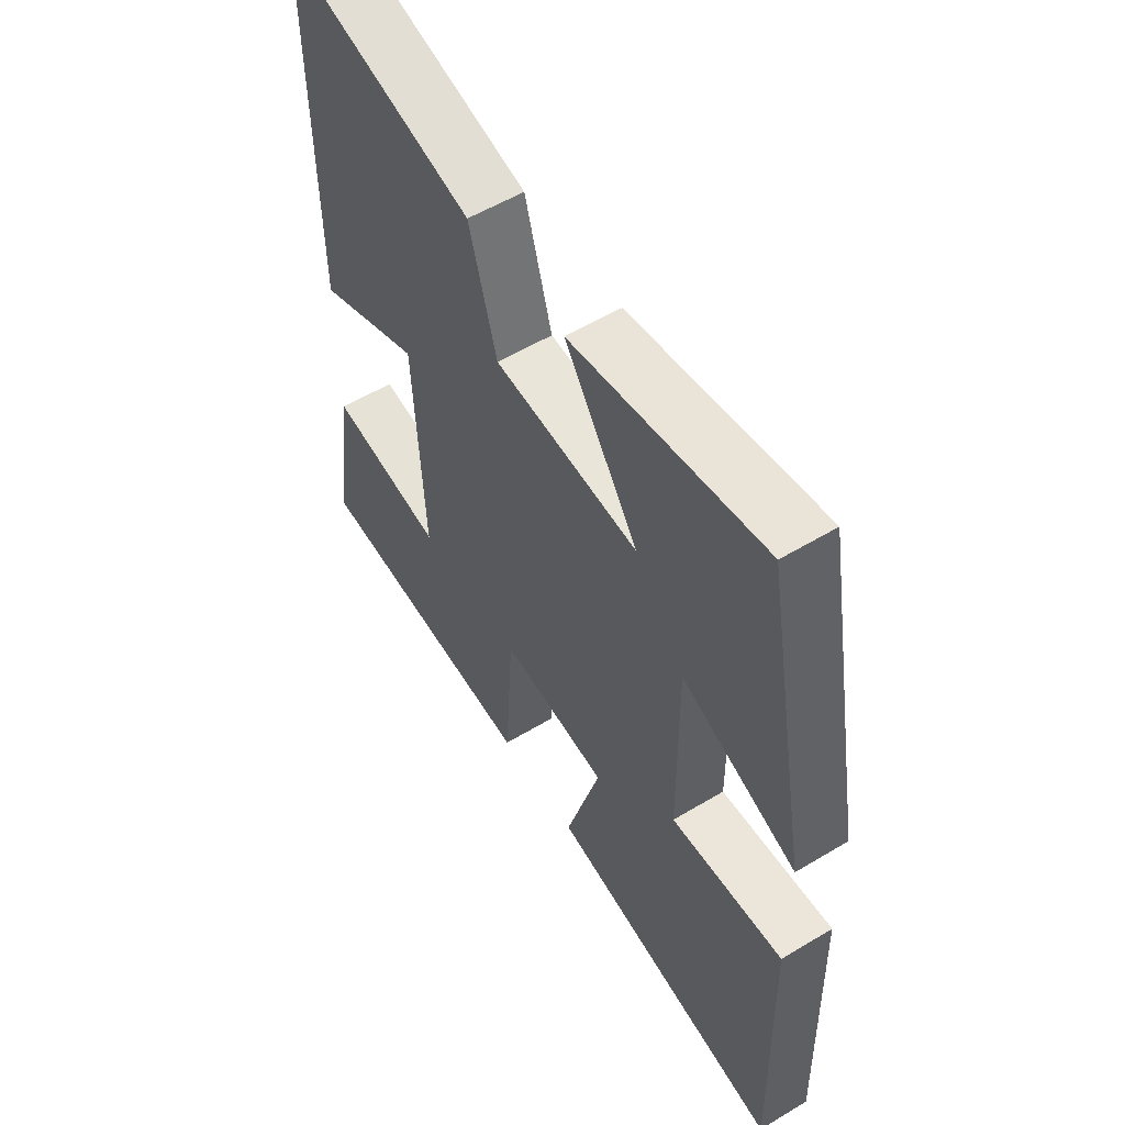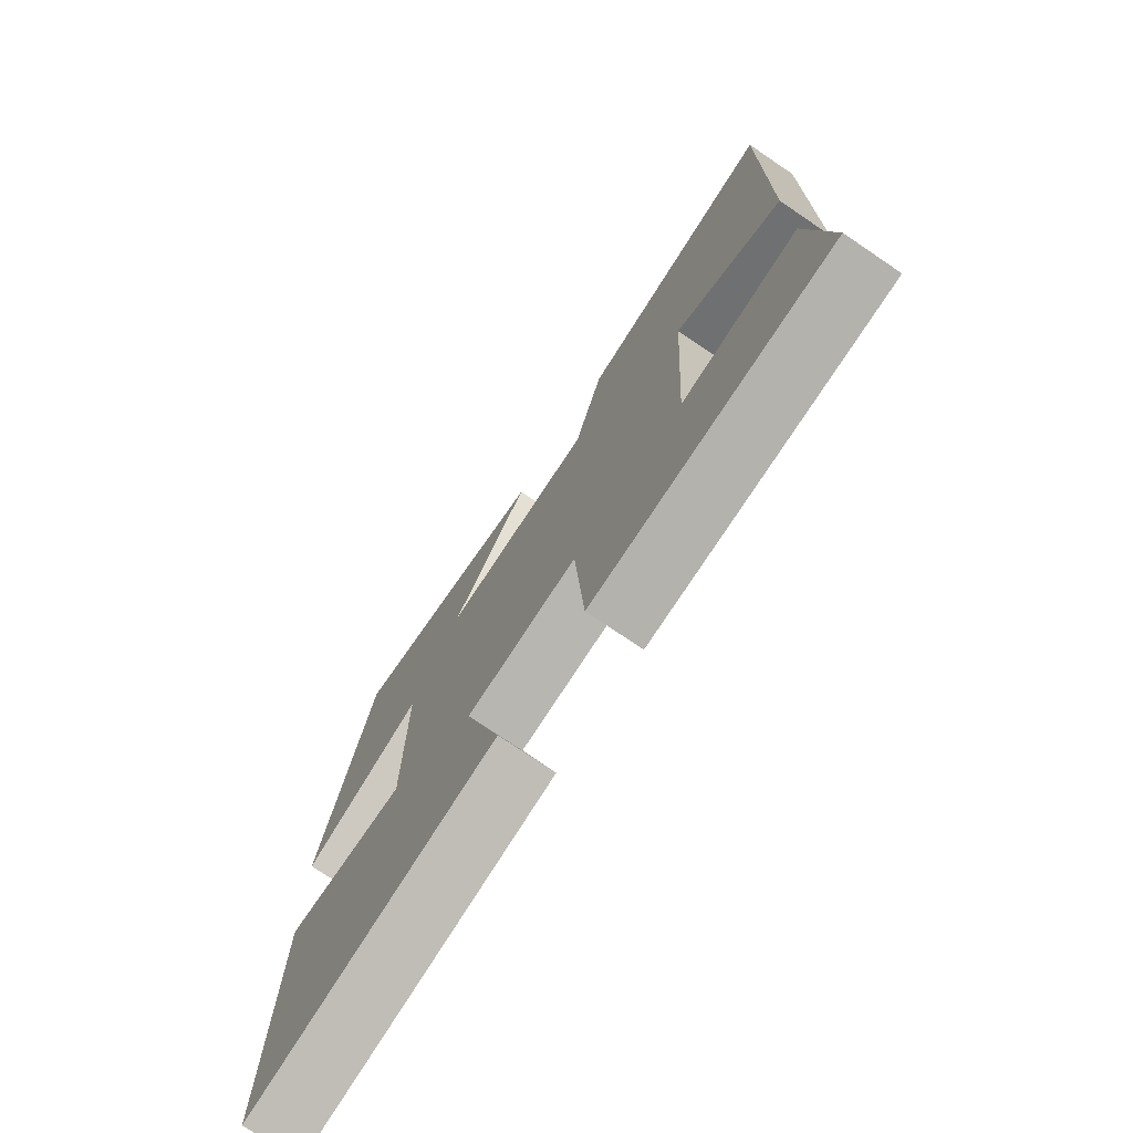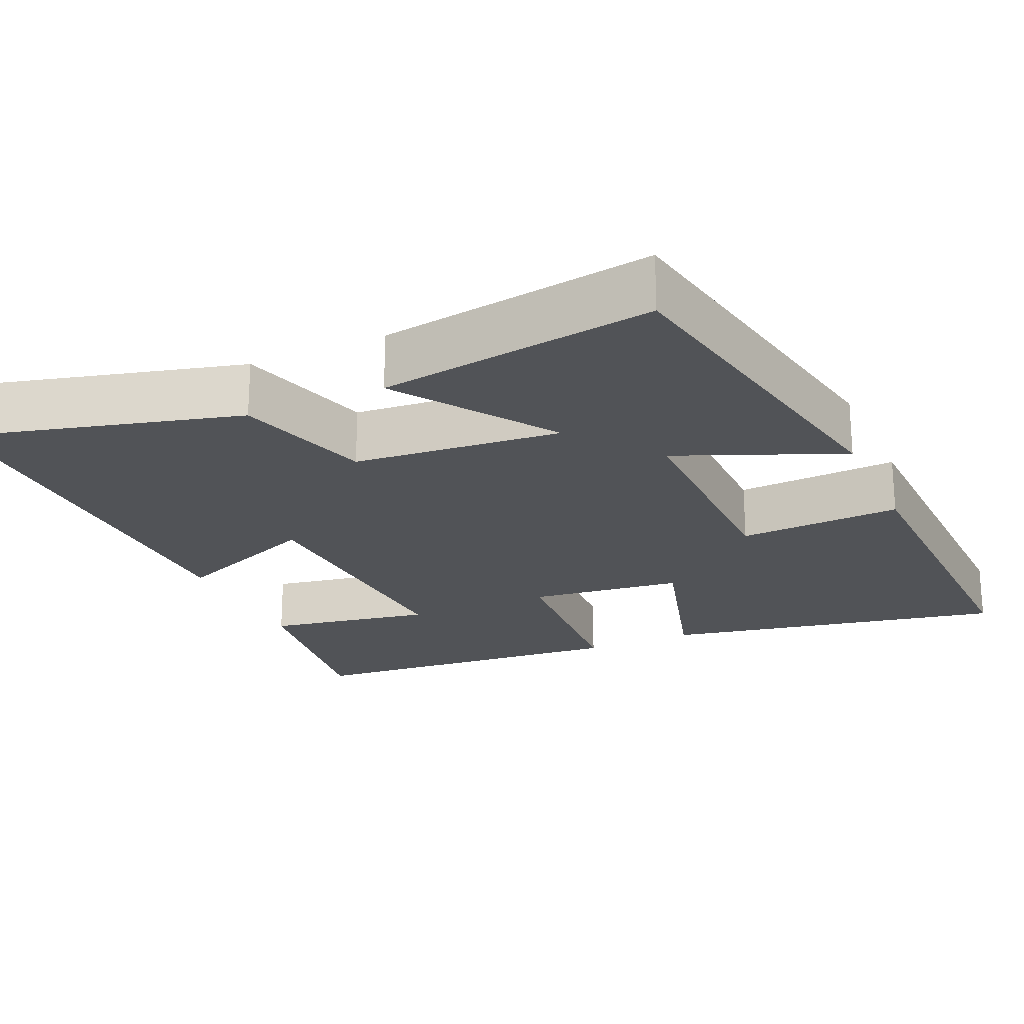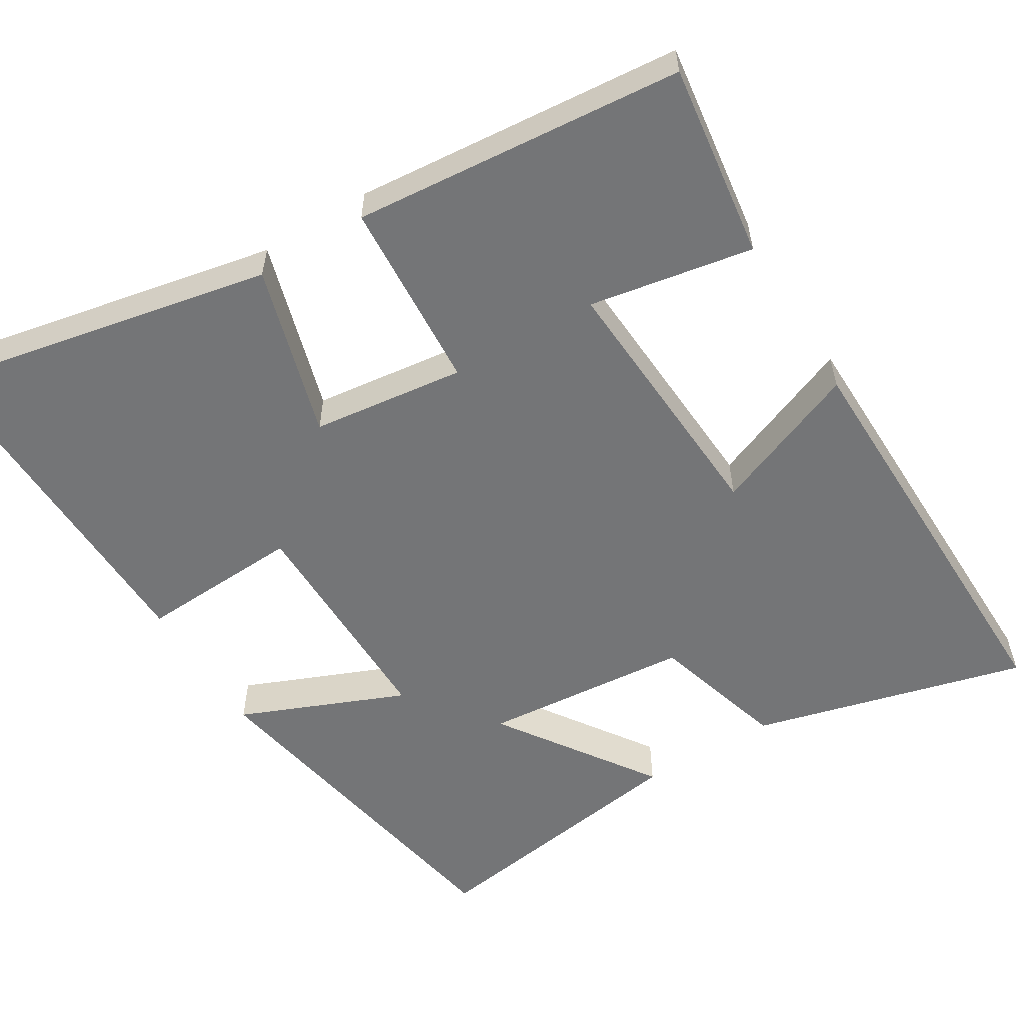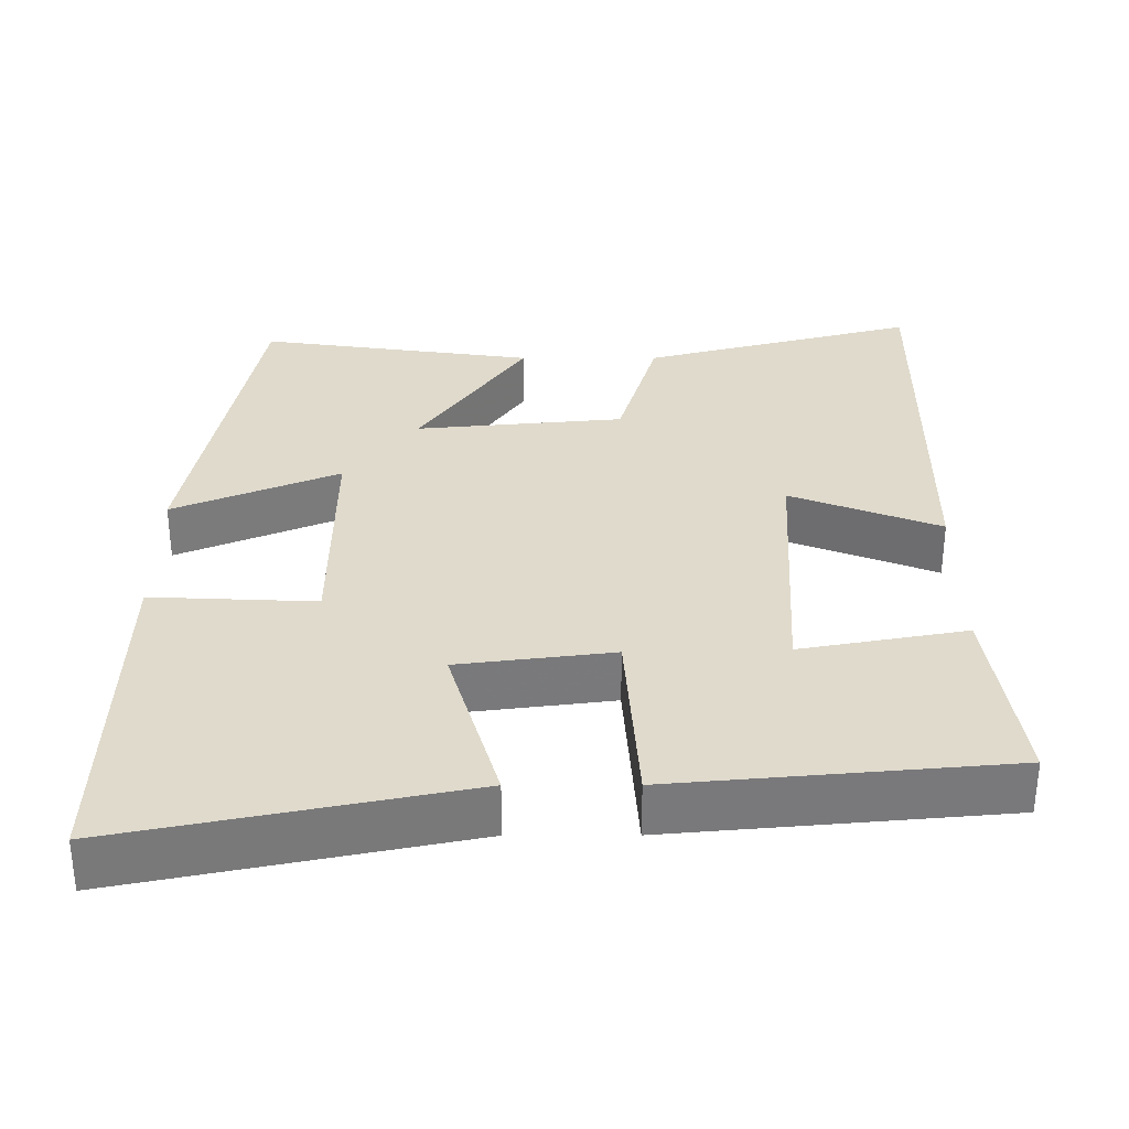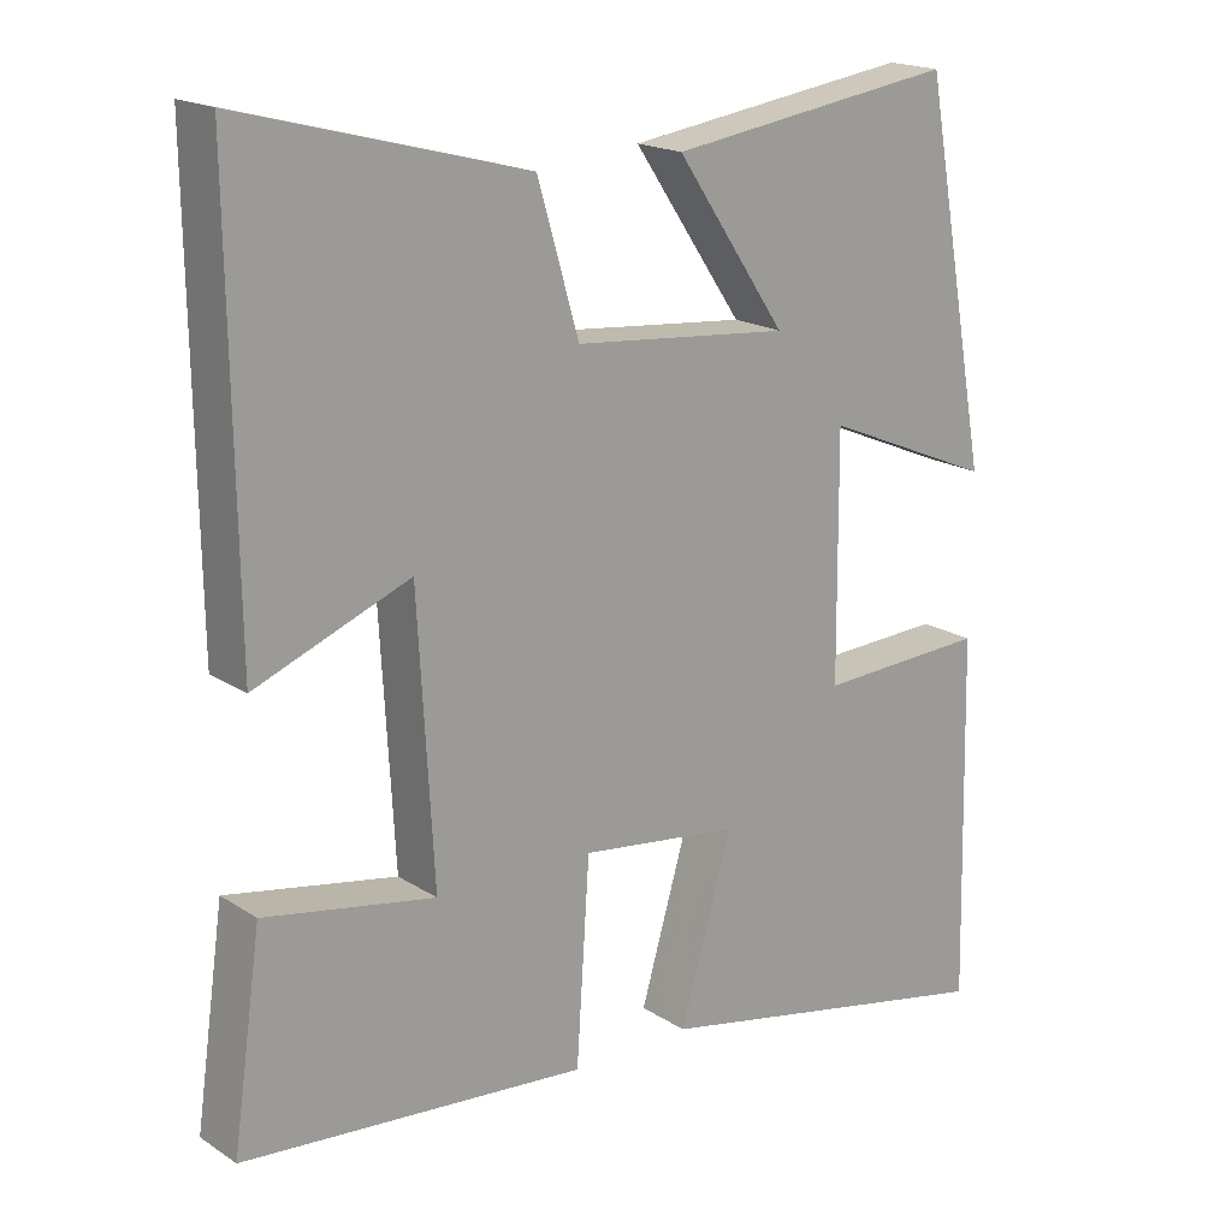
<metadata>
{"format":"obj","ext":"obj","renderer":"f3d","projection":"perspective","resolution":1024,"background":"white","views":[{"elev":55.3,"azim":57.6,"up":"+Z"},{"elev":-75.0,"azim":-124.0,"up":"+Z"},{"elev":-22.2,"azim":24.4,"up":"+Y"},{"elev":-56.5,"azim":-148.4,"up":"+Y"},{"elev":32.5,"azim":179.9,"up":"+Y"},{"elev":18.5,"azim":-39.4,"up":"+Z"}]}
</metadata>
<code>
v -0.507 0.07 0.597
v -0.143 0.07 0.5
v -0.09 0.07 0.319
v 0.186 0.07 0.293
v 0.045 0.07 0.5
v 0.413 0.07 0.553
v 0.5 0.07 0.08
v 0.281 0.07 0.172
v 0.283 0.07 -0.136
v 0.5 0.07 -0.126
v 0.511 0.07 -0.593
v 0.057 0.07 -0.5
v 0.124 0.07 -0.271
v -0.08 0.07 -0.245
v -0.097 0.07 -0.5
v -0.537 0.07 -0.46
v -0.5 0.07 -0.2
v -0.282 0.07 -0.24
v -0.302 0.07 0.114
v -0.5 0.07 0.036
v -0.507 0 0.597
v -0.143 0 0.5
v -0.09 0 0.319
v 0.186 0 0.293
v 0.045 0 0.5
v 0.413 0 0.553
v 0.5 0 0.08
v 0.281 0 0.172
v 0.283 0 -0.136
v 0.5 0 -0.126
v 0.511 0 -0.593
v 0.057 0 -0.5
v 0.124 0 -0.271
v -0.08 0 -0.245
v -0.097 0 -0.5
v -0.537 0 -0.46
v -0.5 0 -0.2
v -0.282 0 -0.24
v -0.302 0 0.114
v -0.5 0 0.036
f 19 20 1 2
f 18 19 2 3
f 15 16 17 18
f 14 15 18 3
f 13 14 3 4
f 10 11 12 13
f 9 10 13
f 8 9 13 4
f 6 7 8
f 4 5 6 8
f 22 21 40 39
f 23 22 39 38
f 38 37 36 35
f 23 38 35 34
f 24 23 34 33
f 33 32 31 30
f 33 30 29
f 24 33 29 28
f 28 27 26
f 28 26 25 24
f 1 21 22 2
f 2 22 23 3
f 3 23 24 4
f 4 24 25 5
f 5 25 26 6
f 6 26 27 7
f 7 27 28 8
f 8 28 29 9
f 9 29 30 10
f 10 30 31 11
f 11 31 32 12
f 12 32 33 13
f 13 33 34 14
f 14 34 35 15
f 15 35 36 16
f 16 36 37 17
f 17 37 38 18
f 18 38 39 19
f 19 39 40 20
f 20 40 21 1

</code>
